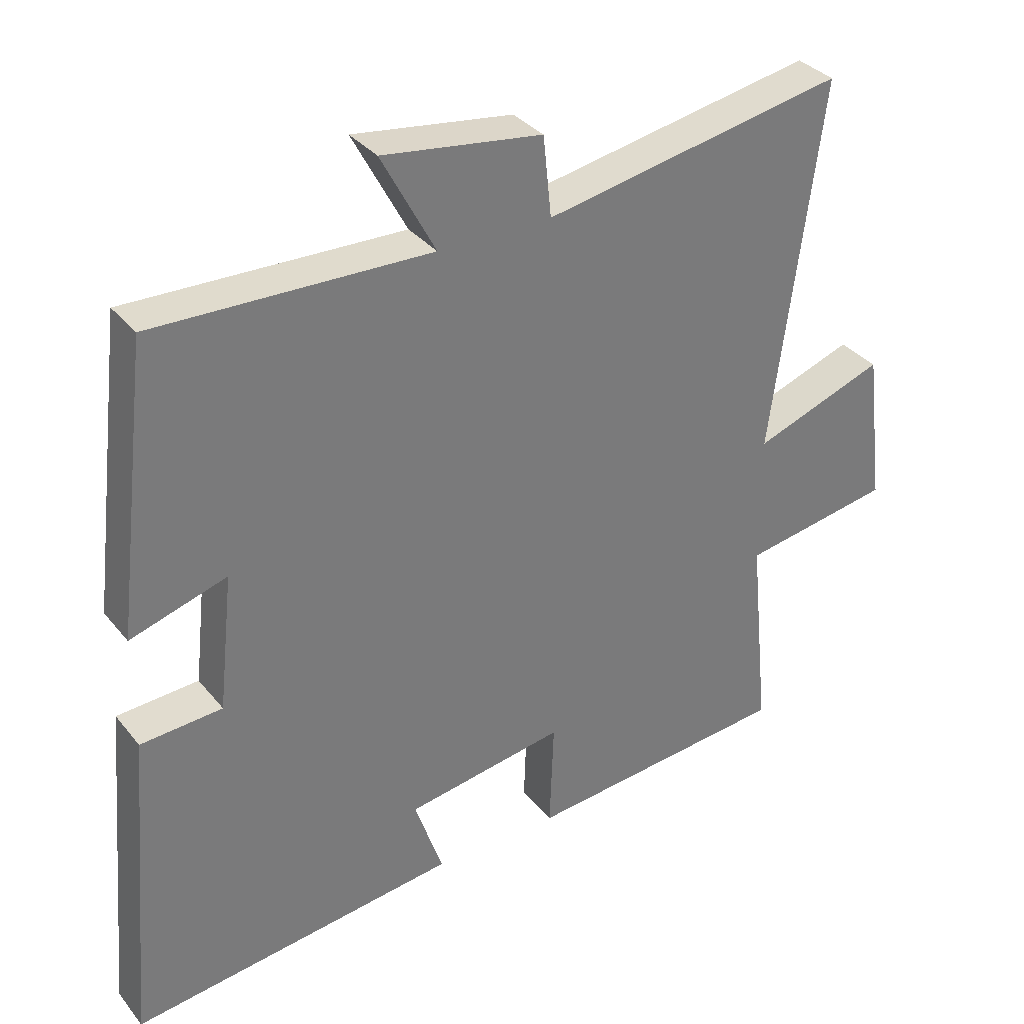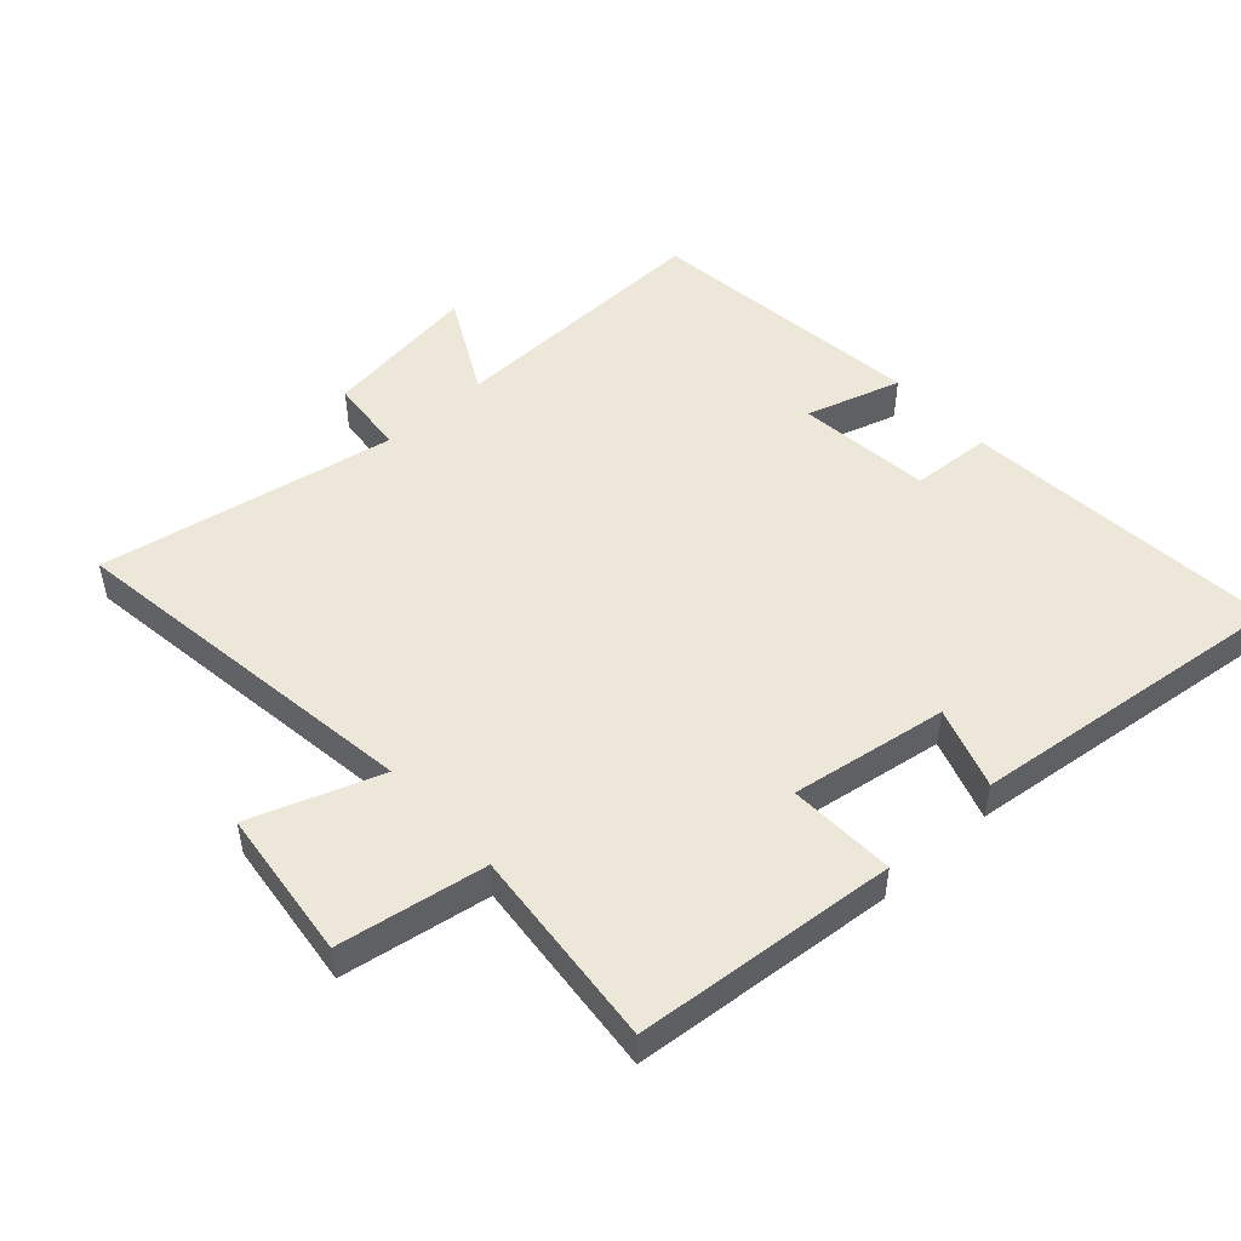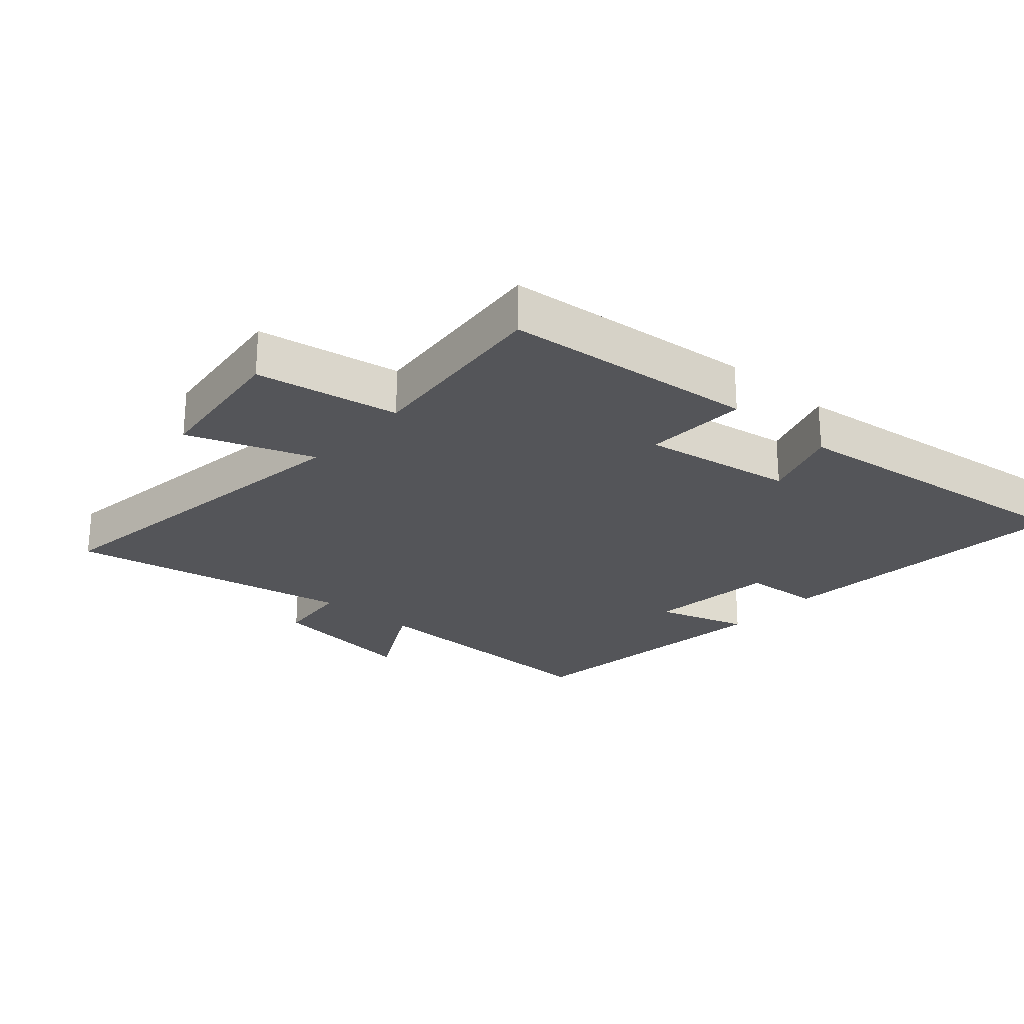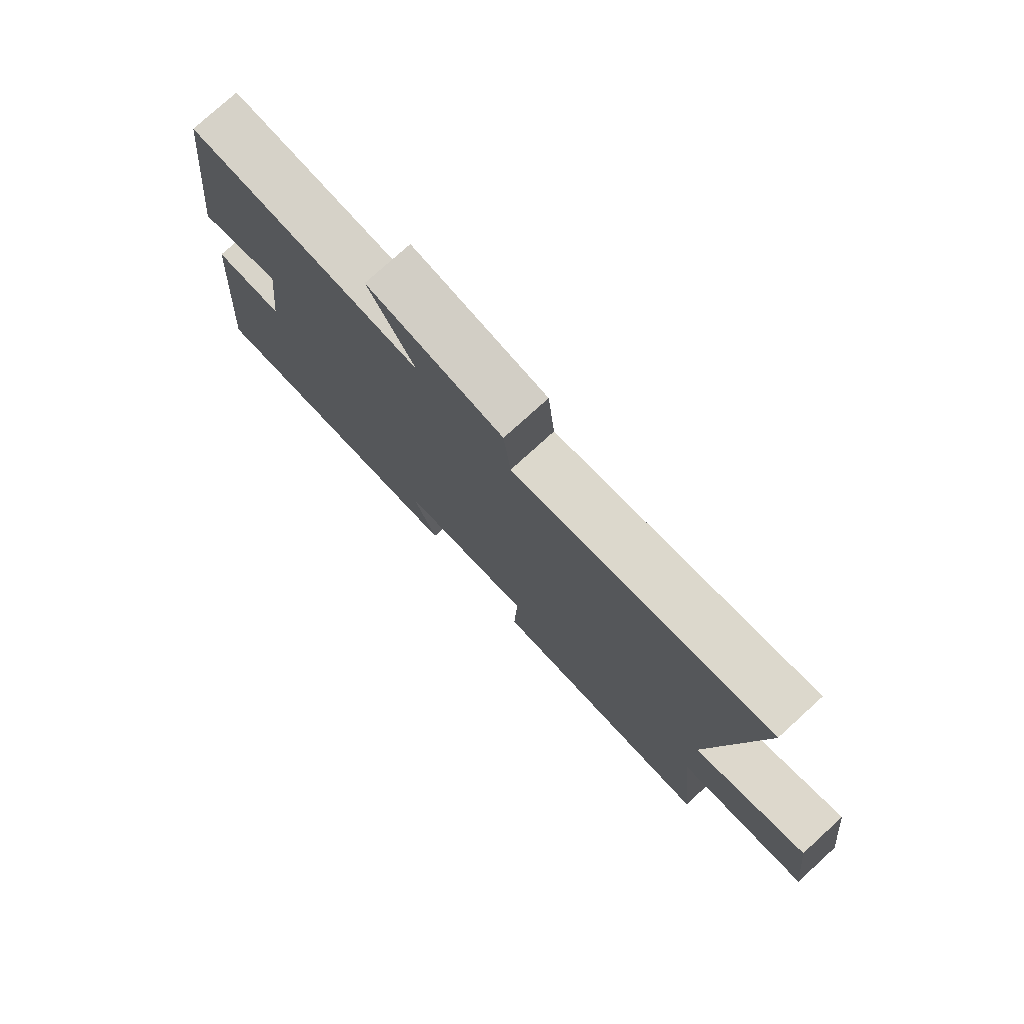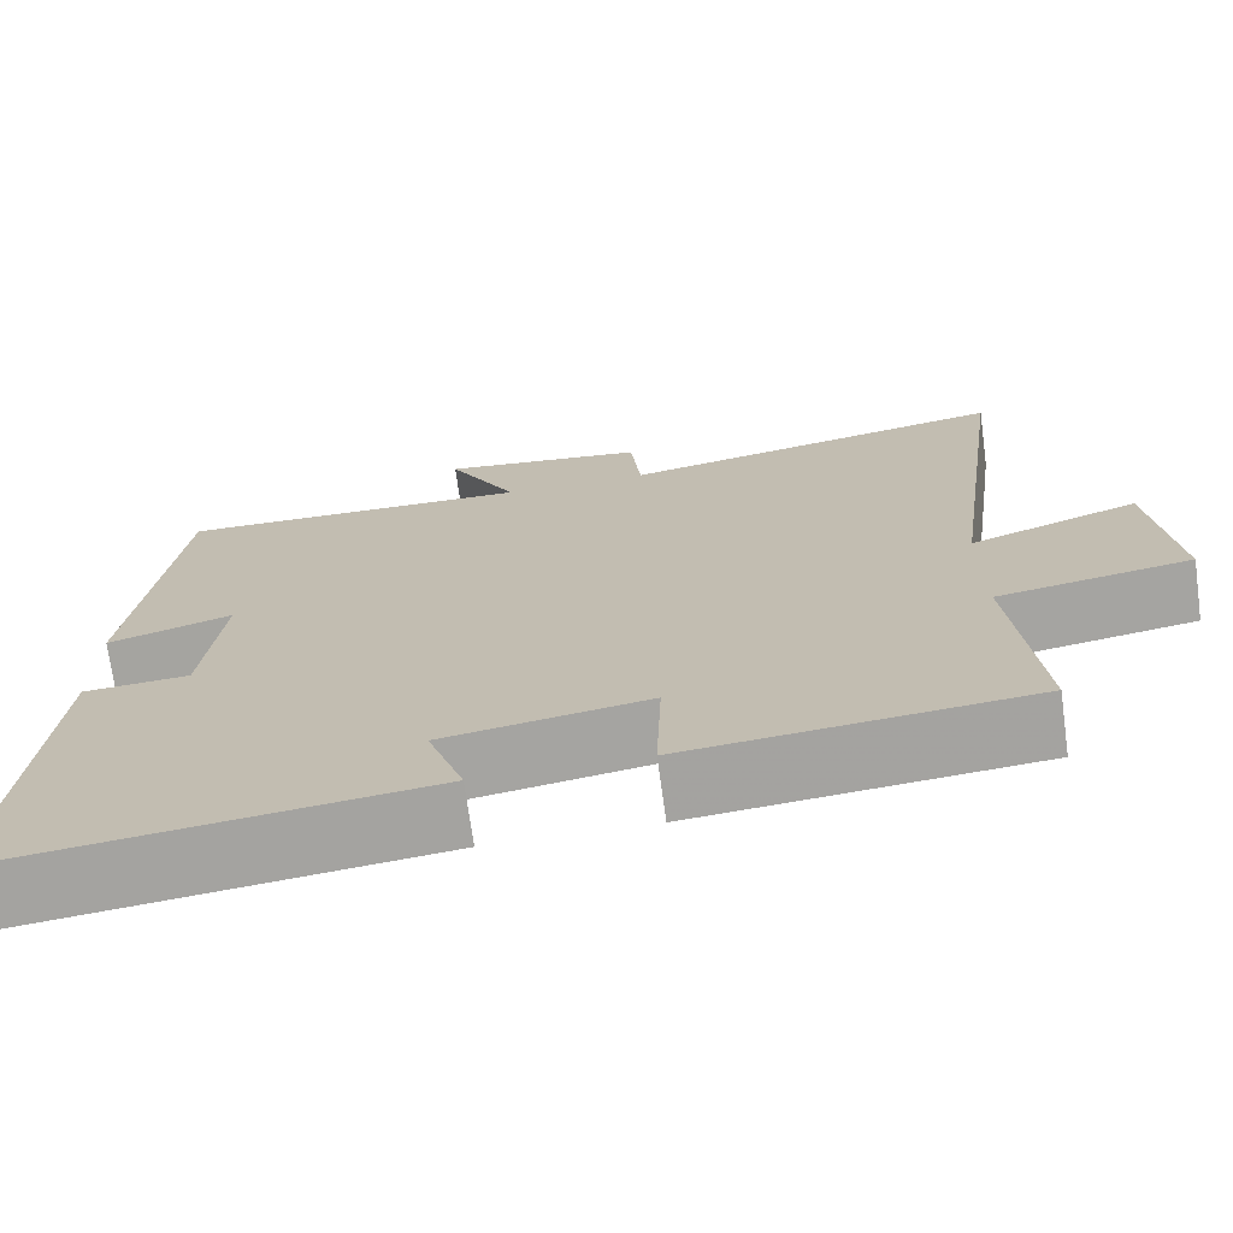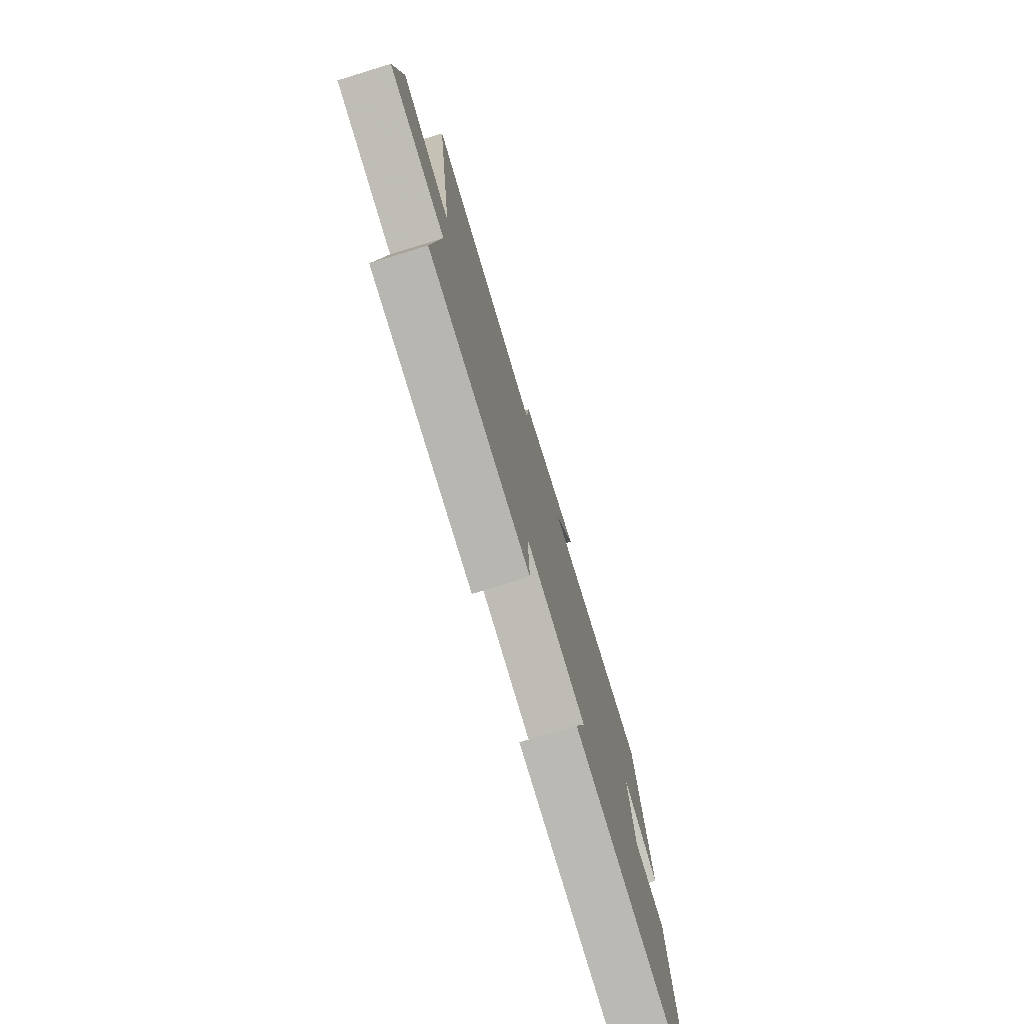
<metadata>
{"format":"obj","ext":"obj","renderer":"f3d","projection":"perspective","resolution":1024,"background":"white","views":[{"elev":33.7,"azim":-32.7,"up":"+Z"},{"elev":50.0,"azim":137.5,"up":"+Y"},{"elev":-24.6,"azim":138.5,"up":"+Y"},{"elev":77.4,"azim":47.7,"up":"+Z"},{"elev":-71.6,"azim":7.8,"up":"+Z"},{"elev":-76.7,"azim":107.0,"up":"+Z"}]}
</metadata>
<code>
v -0.541 0.07 -0.559
v -0.5 0.07 -0.081
v -0.379 0.07 -0.073
v -0.357 0.07 0.129
v -0.5 0.07 0.085
v -0.449 0.07 0.51
v -0.041 0.07 0.5
v -0.121 0.07 0.65
v 0.115 0.07 0.618
v 0.127 0.07 0.5
v 0.574 0.07 0.584
v 0.5 0.07 0.036
v 0.695 0.07 0.106
v 0.723 0.07 -0.122
v 0.5 0.07 -0.16
v 0.53 0.07 -0.463
v 0.135 0.07 -0.5
v 0.141 0.07 -0.339
v -0.095 0.07 -0.377
v -0.053 0.07 -0.5
v -0.541 0 -0.559
v -0.5 0 -0.081
v -0.379 0 -0.073
v -0.357 0 0.129
v -0.5 0 0.085
v -0.449 0 0.51
v -0.041 0 0.5
v -0.121 0 0.65
v 0.115 0 0.618
v 0.127 0 0.5
v 0.574 0 0.584
v 0.5 0 0.036
v 0.695 0 0.106
v 0.723 0 -0.122
v 0.5 0 -0.16
v 0.53 0 -0.463
v 0.135 0 -0.5
v 0.141 0 -0.339
v -0.095 0 -0.377
v -0.053 0 -0.5
f 1 2 3
f 20 1 3
f 19 20 3
f 18 19 3 4
f 15 16 17 18
f 15 18 4
f 12 13 14 15
f 12 15 4
f 10 11 12 4
f 7 8 9 10
f 7 10 4 5
f 5 6 7
f 23 22 21
f 23 21 40
f 23 40 39
f 24 23 39 38
f 38 37 36 35
f 24 38 35
f 35 34 33 32
f 24 35 32
f 24 32 31 30
f 30 29 28 27
f 25 24 30 27
f 27 26 25
f 1 21 22 2
f 2 22 23 3
f 3 23 24 4
f 4 24 25 5
f 5 25 26 6
f 6 26 27 7
f 7 27 28 8
f 8 28 29 9
f 9 29 30 10
f 10 30 31 11
f 11 31 32 12
f 12 32 33 13
f 13 33 34 14
f 14 34 35 15
f 15 35 36 16
f 16 36 37 17
f 17 37 38 18
f 18 38 39 19
f 19 39 40 20
f 20 40 21 1

</code>
